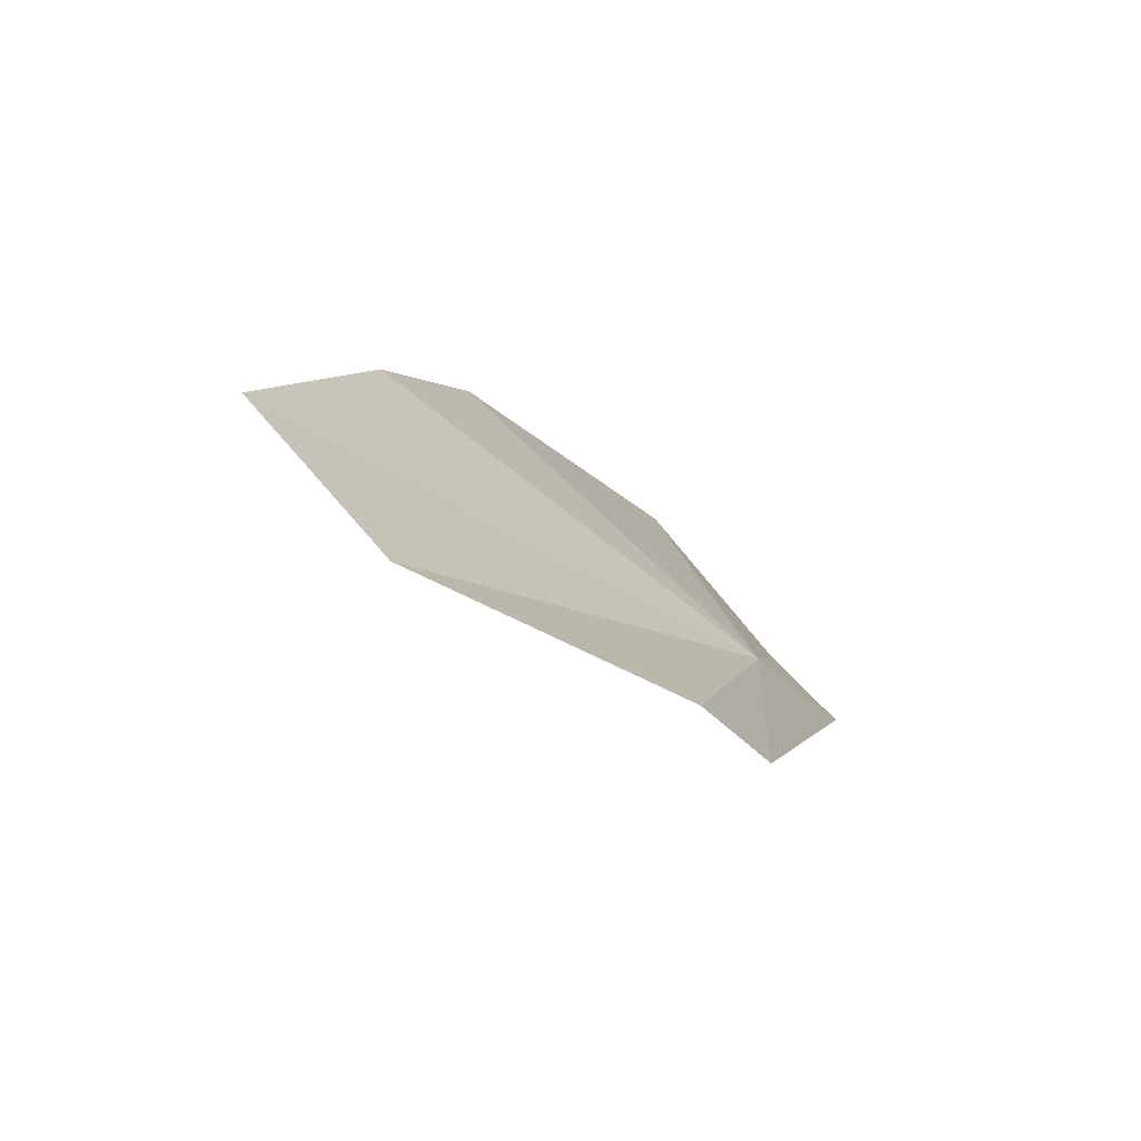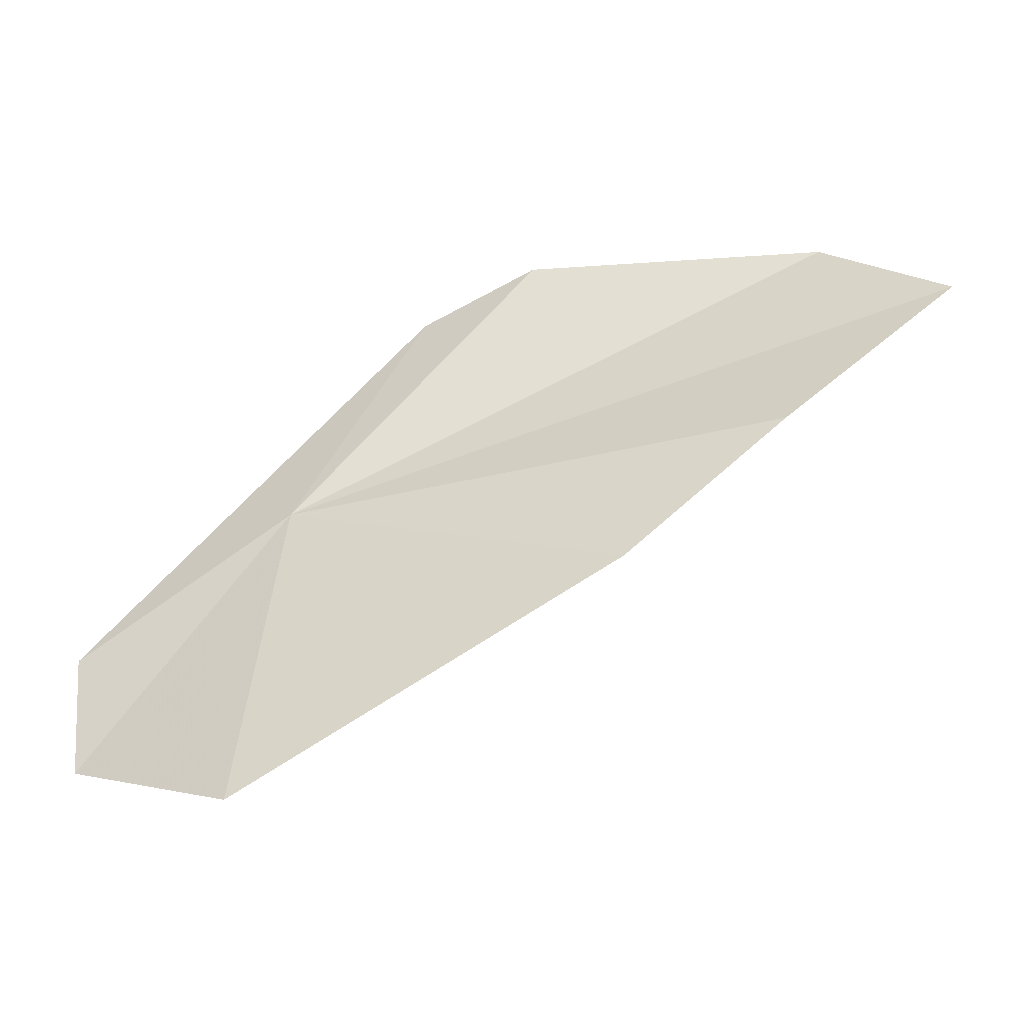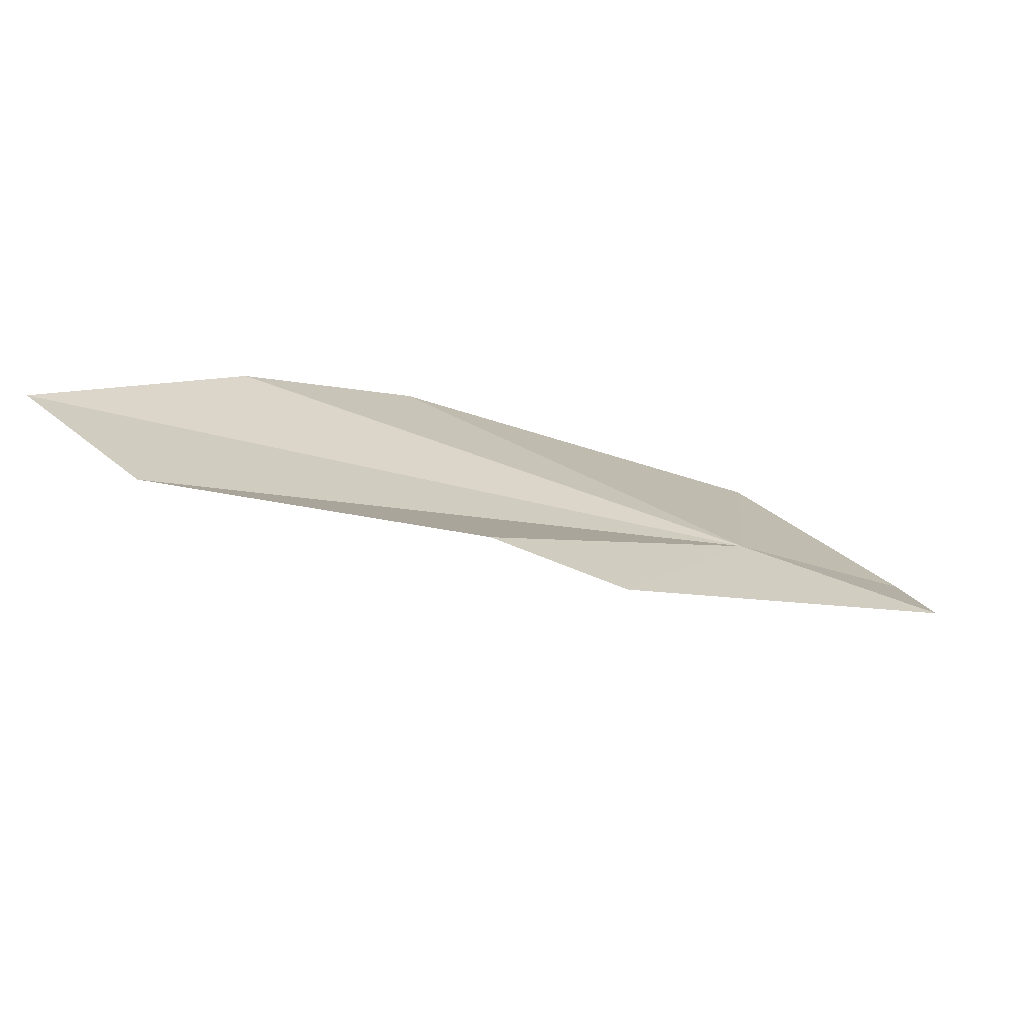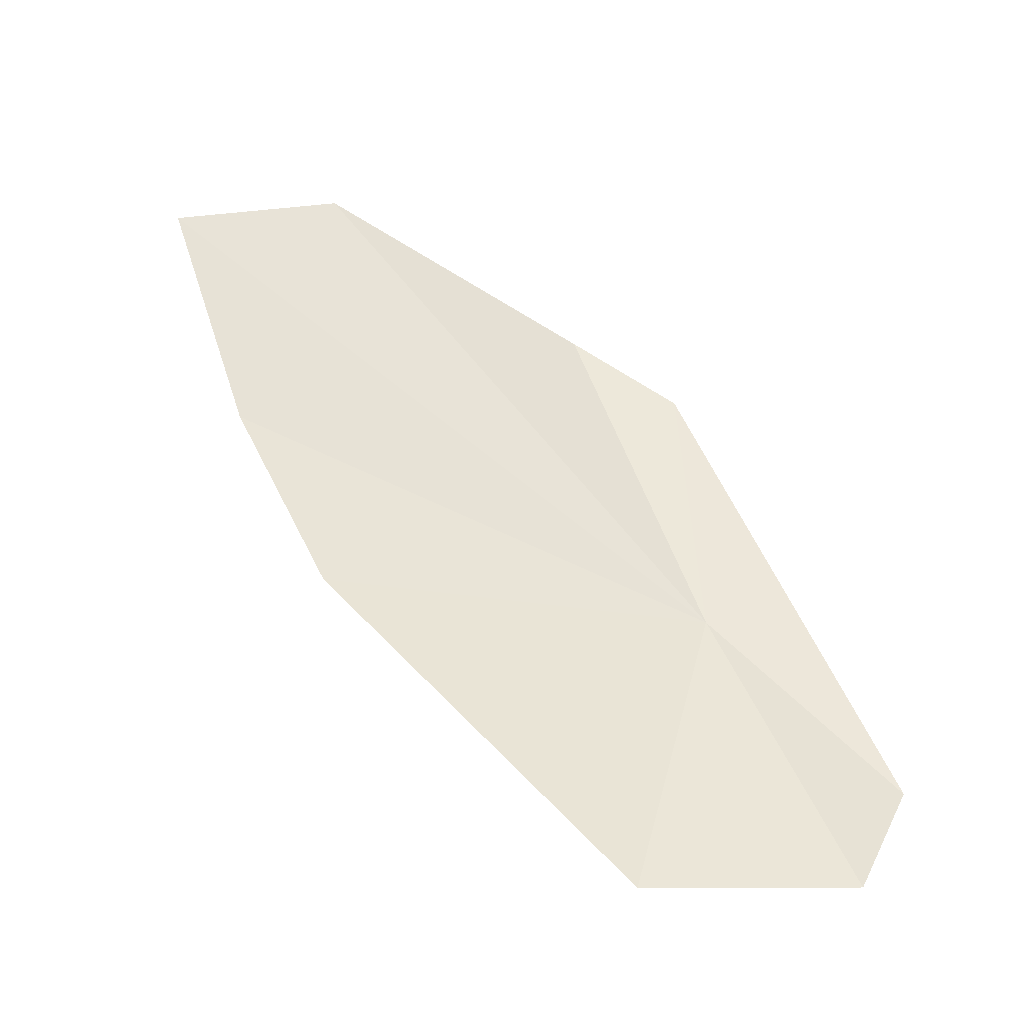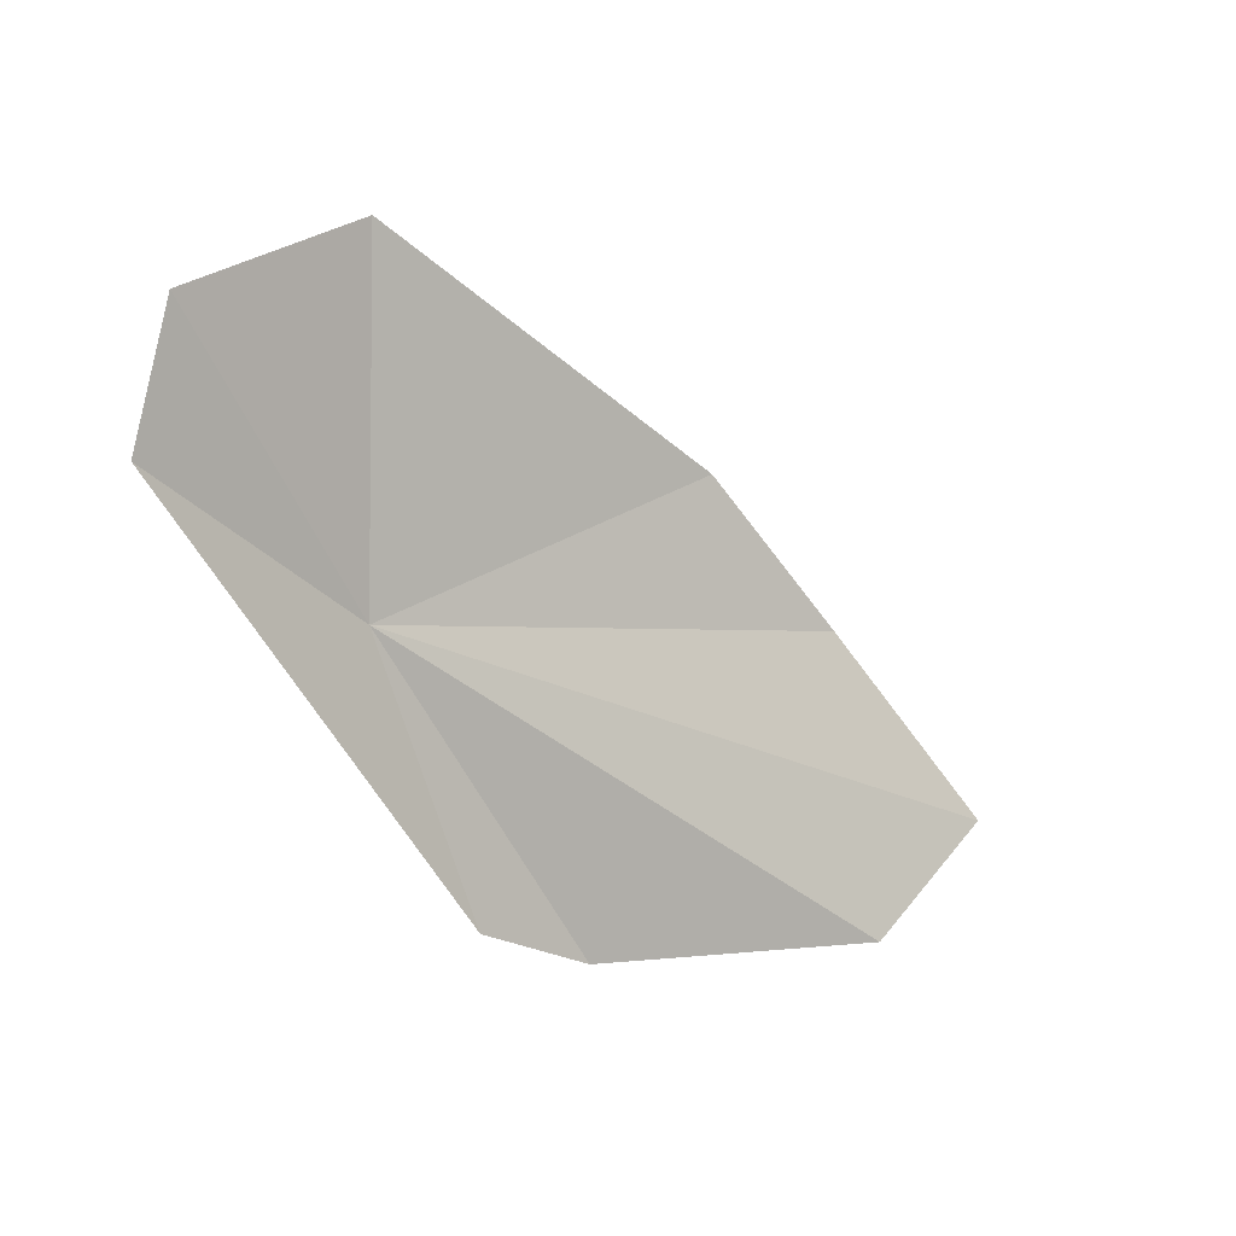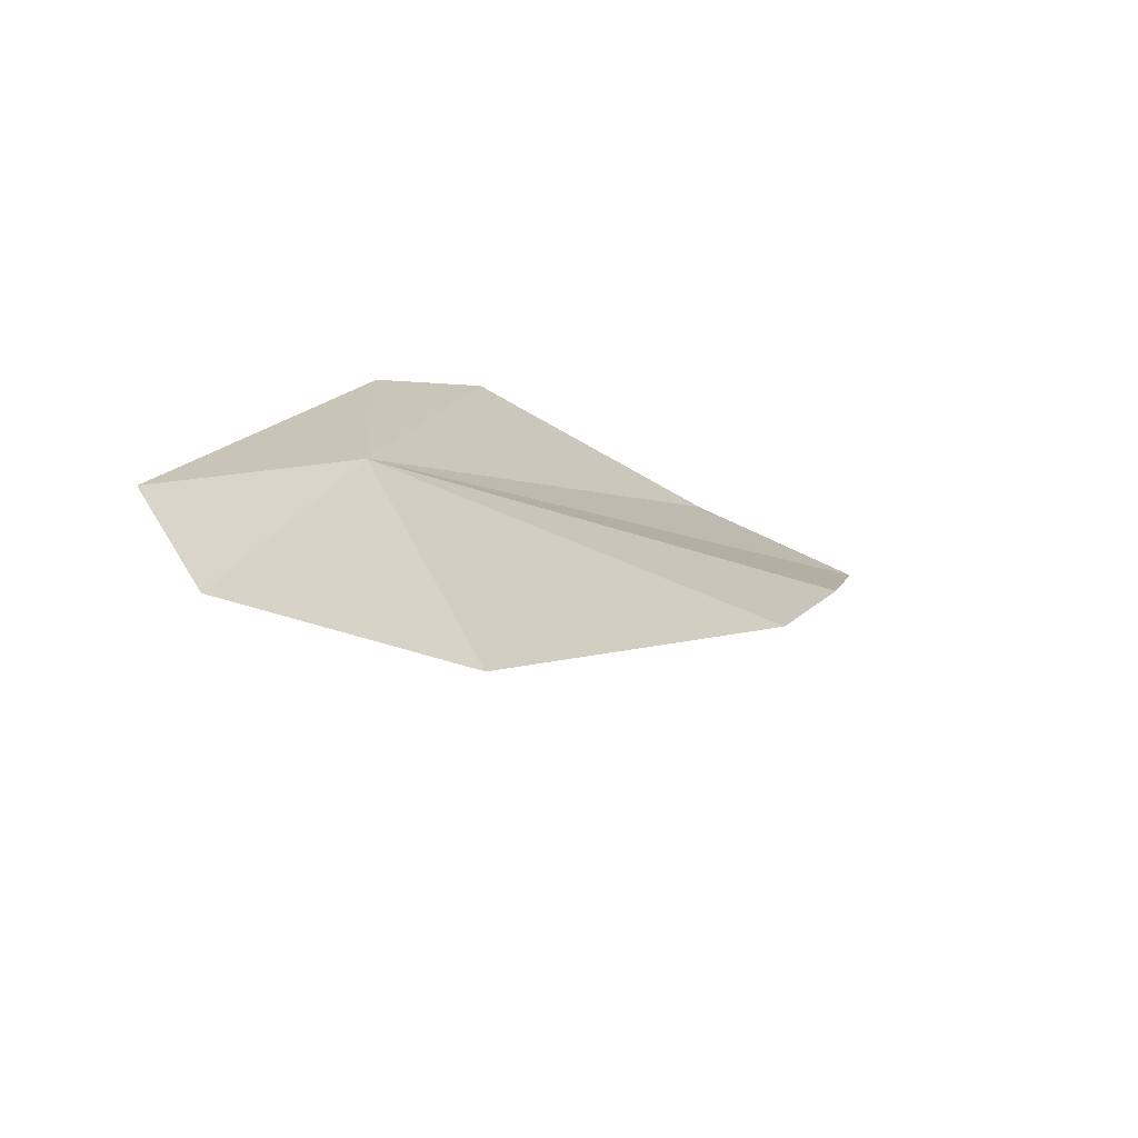
<metadata>
{"format":"obj","ext":"obj","renderer":"f3d","projection":"perspective","resolution":1024,"background":"white","views":[{"elev":-1.9,"azim":149.7,"up":"+Z"},{"elev":-10.5,"azim":-10.1,"up":"+Y"},{"elev":70.1,"azim":167.9,"up":"+Y"},{"elev":-73.4,"azim":127.3,"up":"+Y"},{"elev":-58.5,"azim":-13.7,"up":"+Z"},{"elev":-35.1,"azim":-63.6,"up":"+Y"}]}
</metadata>
<code>
v -7.894 33.16 26.48
v -8.961 32.41 26.12
v -7.132 34.34 26.02
v -6.57 34.62 26.29
v -5.112 34.62 26.88
v -5.609 33.48 27.79
v -6.422 32.78 27.81
v -4.635 34.25 27.55
v -8.237 31.65 27.28
v -8.95 31.81 26.48
f 1 3 2
f 1 4 3
f 1 5 4
f 1 7 6
f 1 8 5
f 1 10 9
f 1 2 10
f 1 6 8
f 1 9 7

</code>
